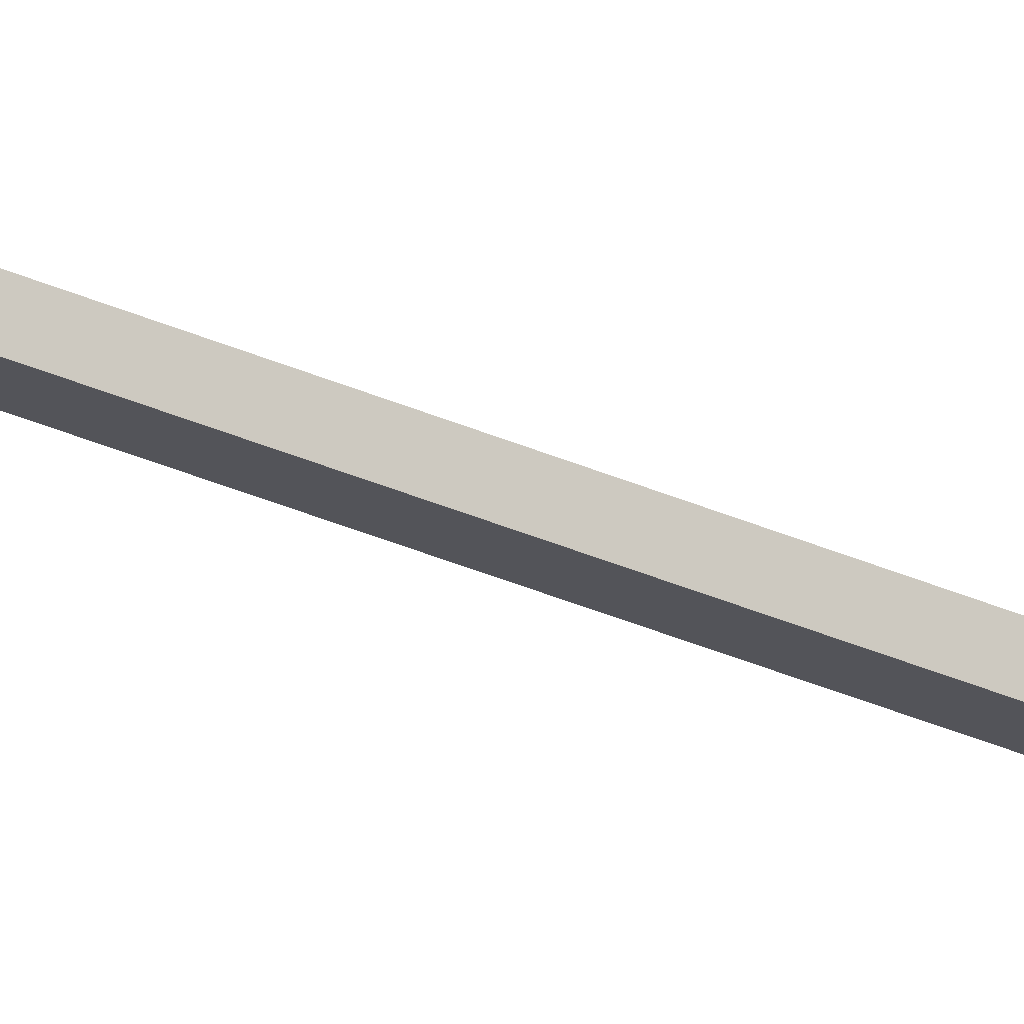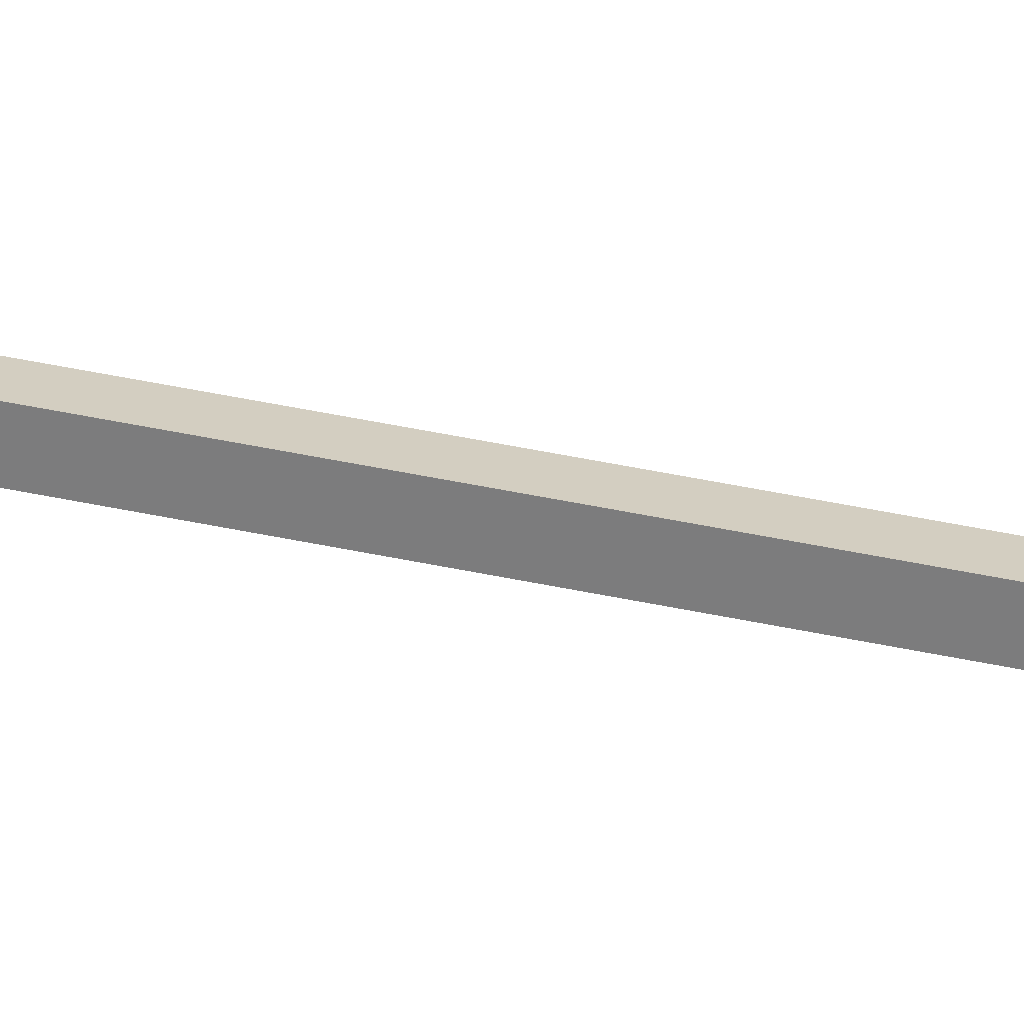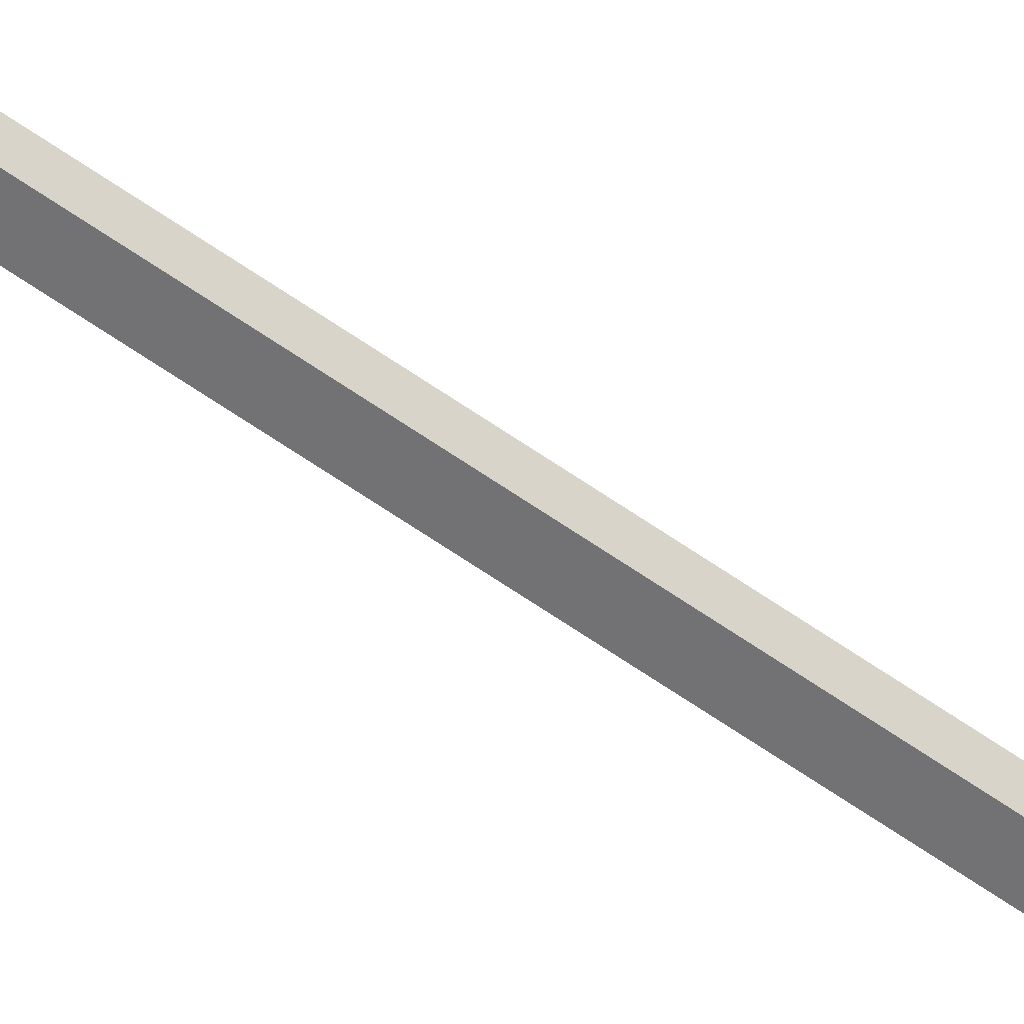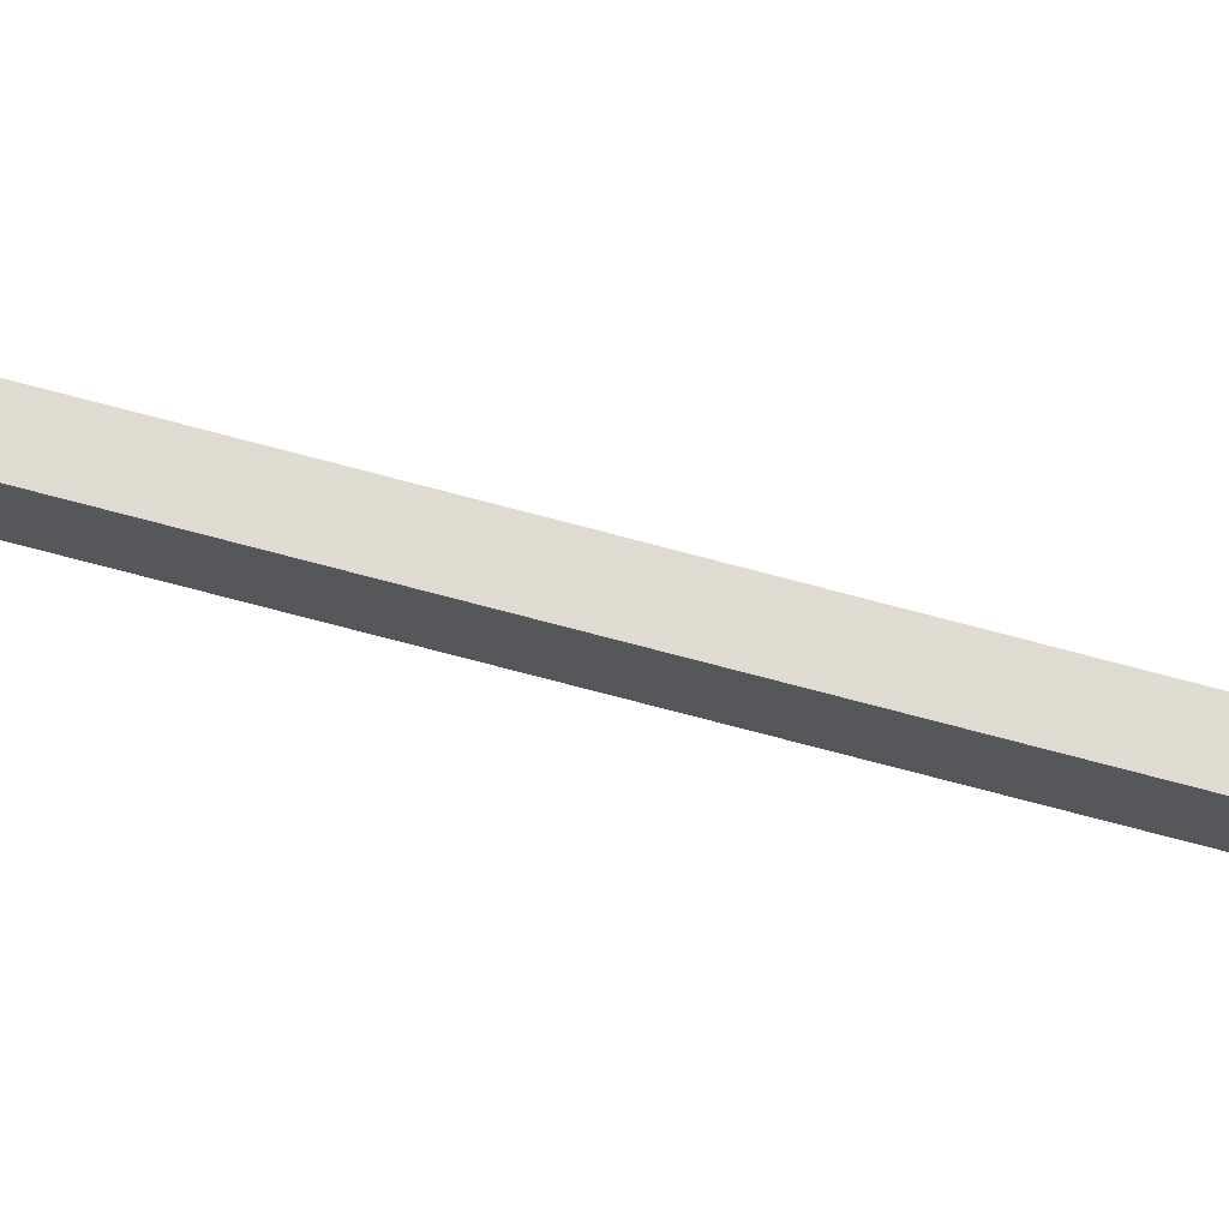
<metadata>
{"format":"obj","ext":"obj","renderer":"f3d","projection":"perspective","resolution":1024,"background":"white","views":[{"elev":-20.4,"azim":44.6,"up":"+Y"},{"elev":21.2,"azim":-65.1,"up":"+Y"},{"elev":-60.2,"azim":-128.0,"up":"+Y"},{"elev":-31.2,"azim":-118.3,"up":"+Y"}]}
</metadata>
<code>
v -0.2324 0.3233 -3.002
v -0.2462 0.3221 -3.004
v -0.3338 0.3338 -0.1501
v -0.3207 0.3351 -0.1452
v -0.2462 0.3221 -3.004
v -0.2456 0.3083 -3.002
v -0.3323 0.3197 -0.1505
v -0.3338 0.3338 -0.1501
v -0.2456 0.3083 -3.002
v -0.2318 0.3094 -2.999
v -0.3192 0.321 -0.1456
v -0.3323 0.3197 -0.1505
v -0.2318 0.3094 -2.999
v -0.2324 0.3233 -3.002
v -0.3207 0.3351 -0.1452
v -0.3192 0.321 -0.1456
v -0.2318 0.3094 -2.999
v -0.2456 0.3083 -3.002
v -0.2462 0.3221 -3.004
v -0.2324 0.3233 -3.002
v -0.3207 0.3351 -0.1452
v -0.3338 0.3338 -0.1501
v -0.3323 0.3197 -0.1505
v -0.3192 0.321 -0.1456
f 1 2 3
f 1 3 4
f 5 6 7
f 5 7 8
f 9 10 11
f 9 11 12
f 13 14 15
f 13 15 16
f 17 18 19
f 17 19 20
f 21 22 23
f 21 23 24

</code>
